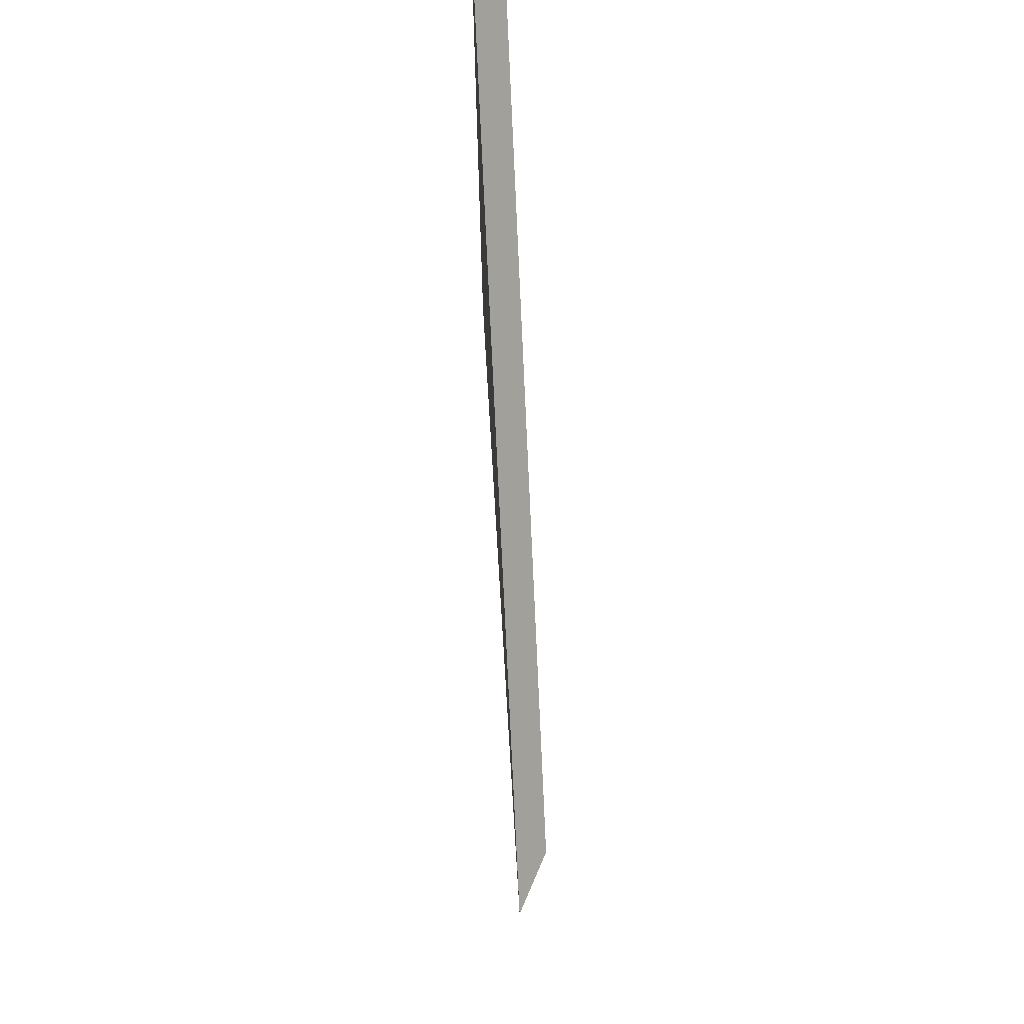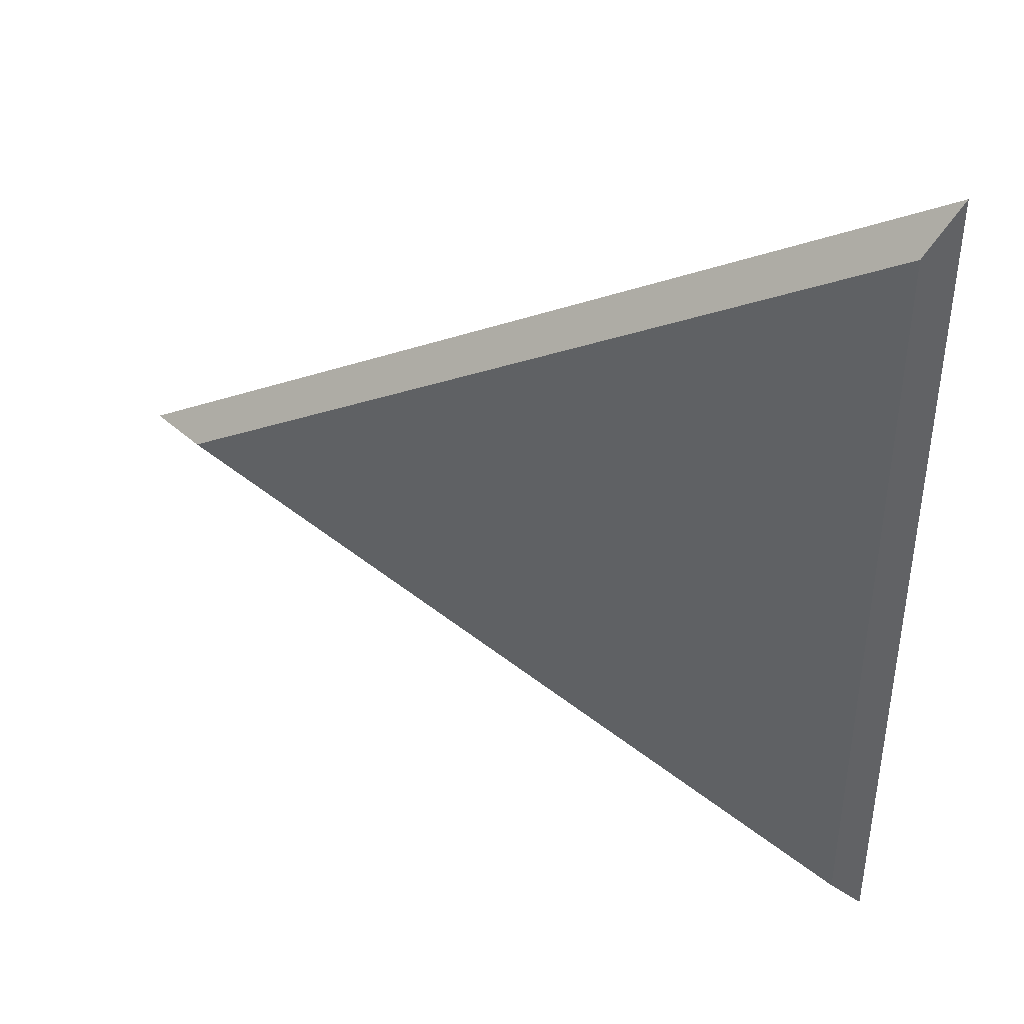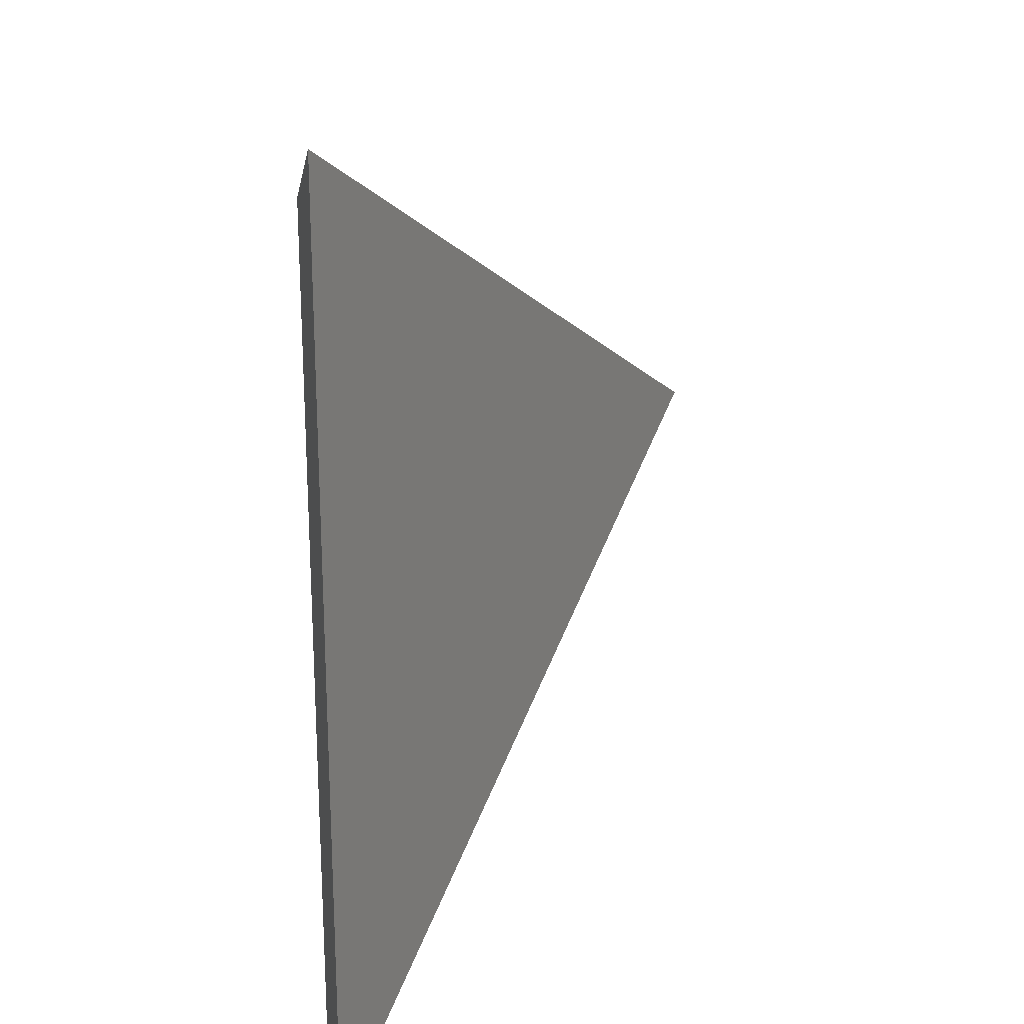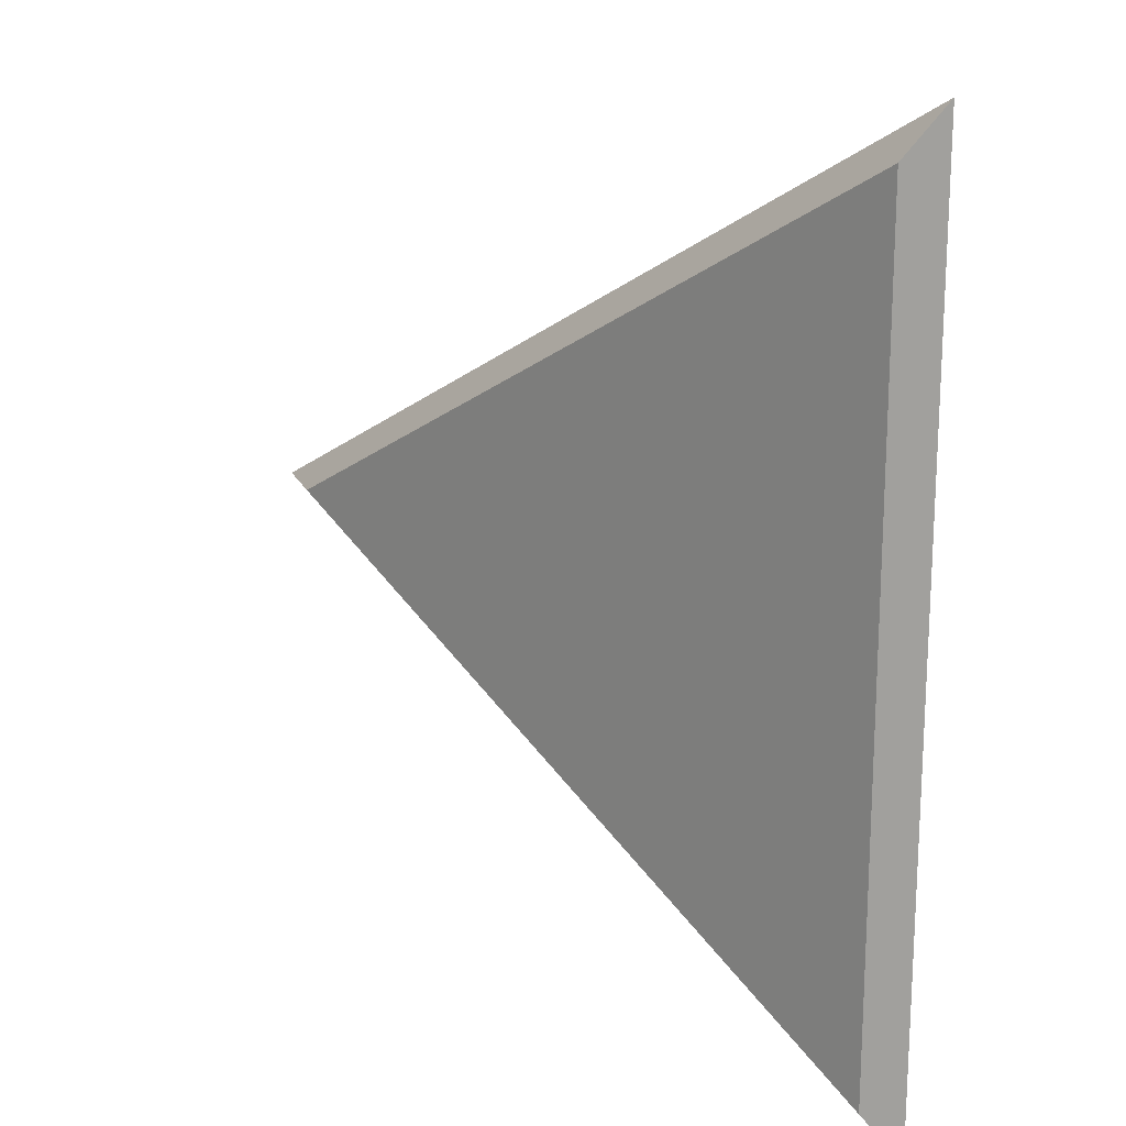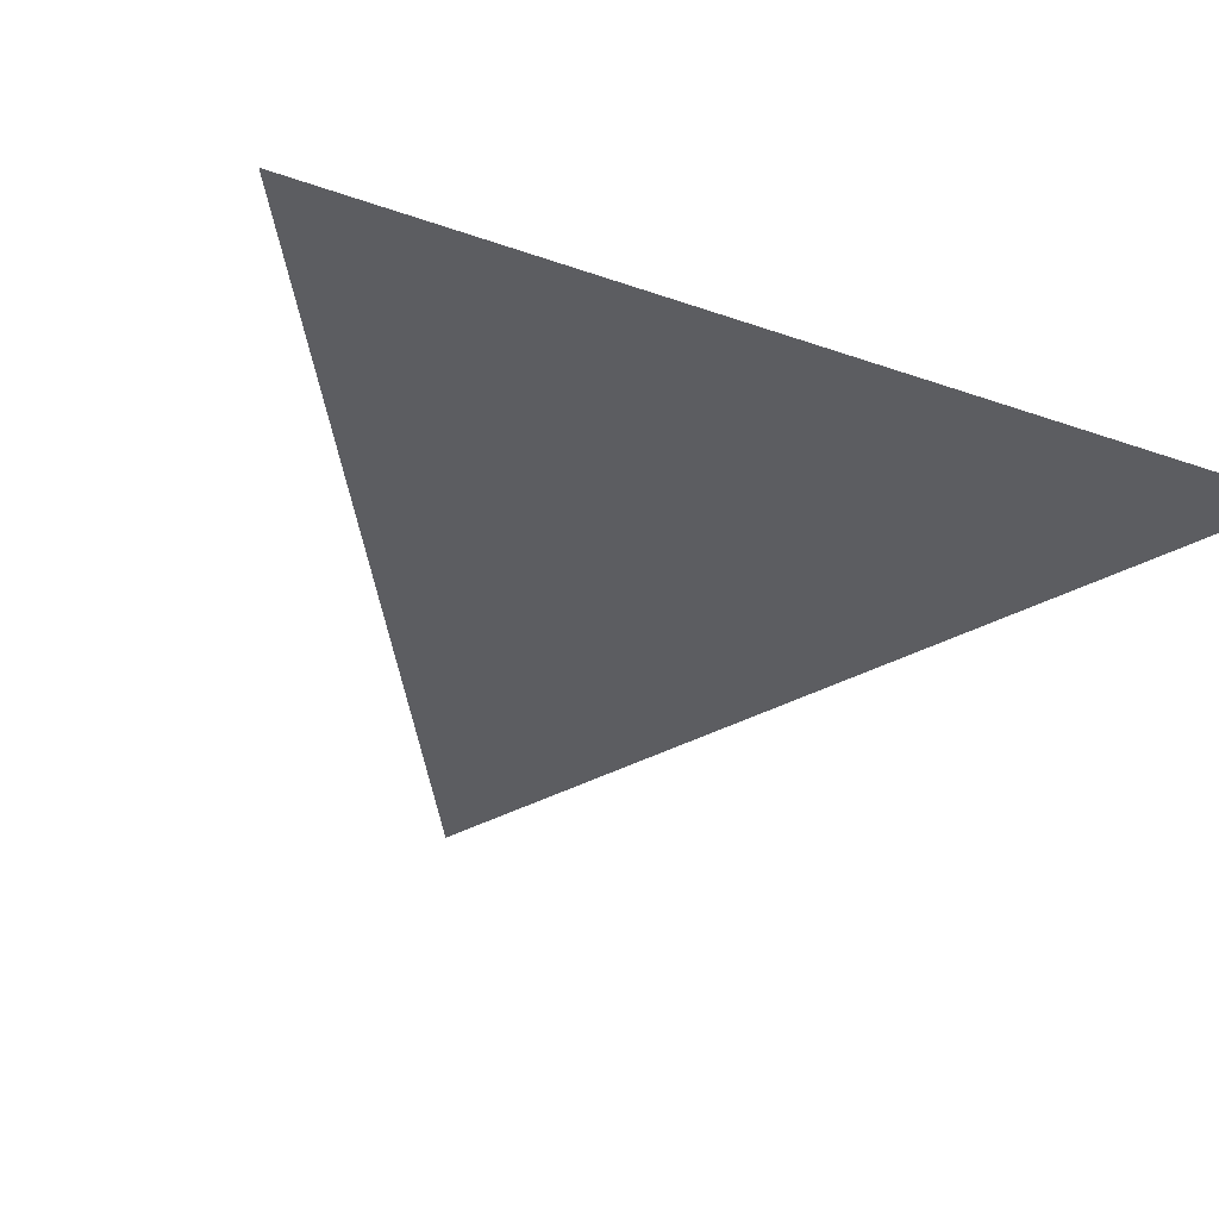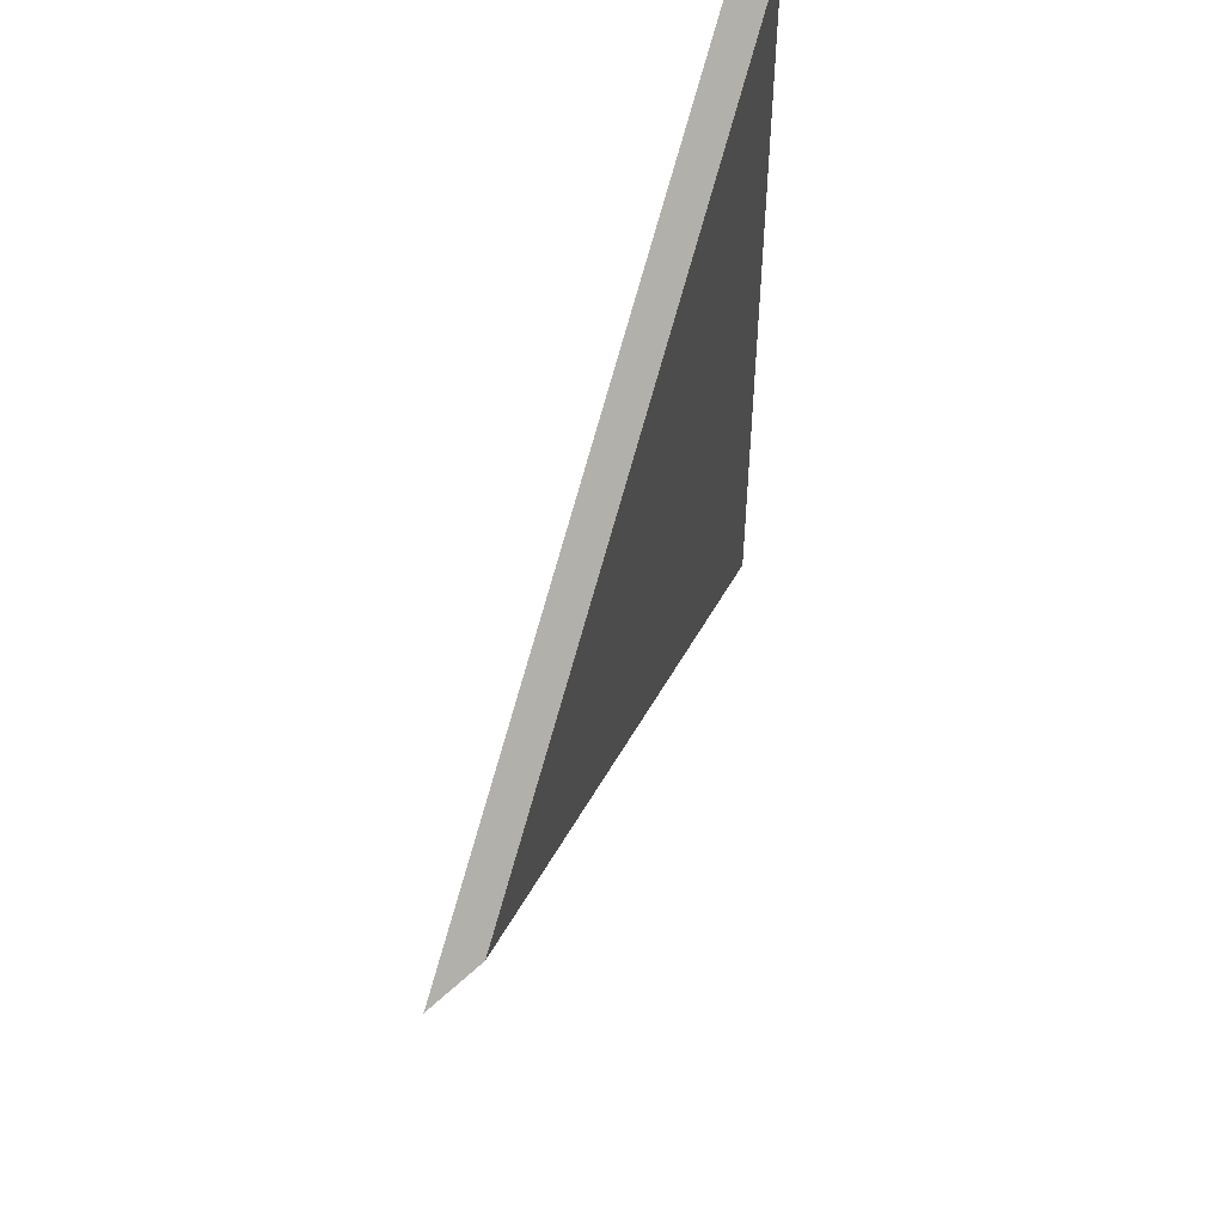
<metadata>
{"format":"obj","ext":"obj","renderer":"f3d","projection":"perspective","resolution":1024,"background":"white","views":[{"elev":73.7,"azim":86.9,"up":"+Z"},{"elev":41.9,"azim":-159.8,"up":"+Z"},{"elev":22.7,"azim":-64.4,"up":"+Z"},{"elev":18.5,"azim":-135.7,"up":"+Z"},{"elev":-36.9,"azim":-114.4,"up":"+Y"},{"elev":55.1,"azim":109.0,"up":"+Z"}]}
</metadata>
<code>
o triangle_inside_red_triangle
v 1.692 0 1
v 0.02 0 0.03464
v 0.02 0 1.965
v 0.08 0.06 0.1386
v 1.572 0.06 1
v 0.08 0.06 1.861
f 4 6 5
f 5 2 4
f 4 3 6
f 6 1 5
f 2 1 3
f 5 1 2
f 4 2 3
f 6 3 1

</code>
